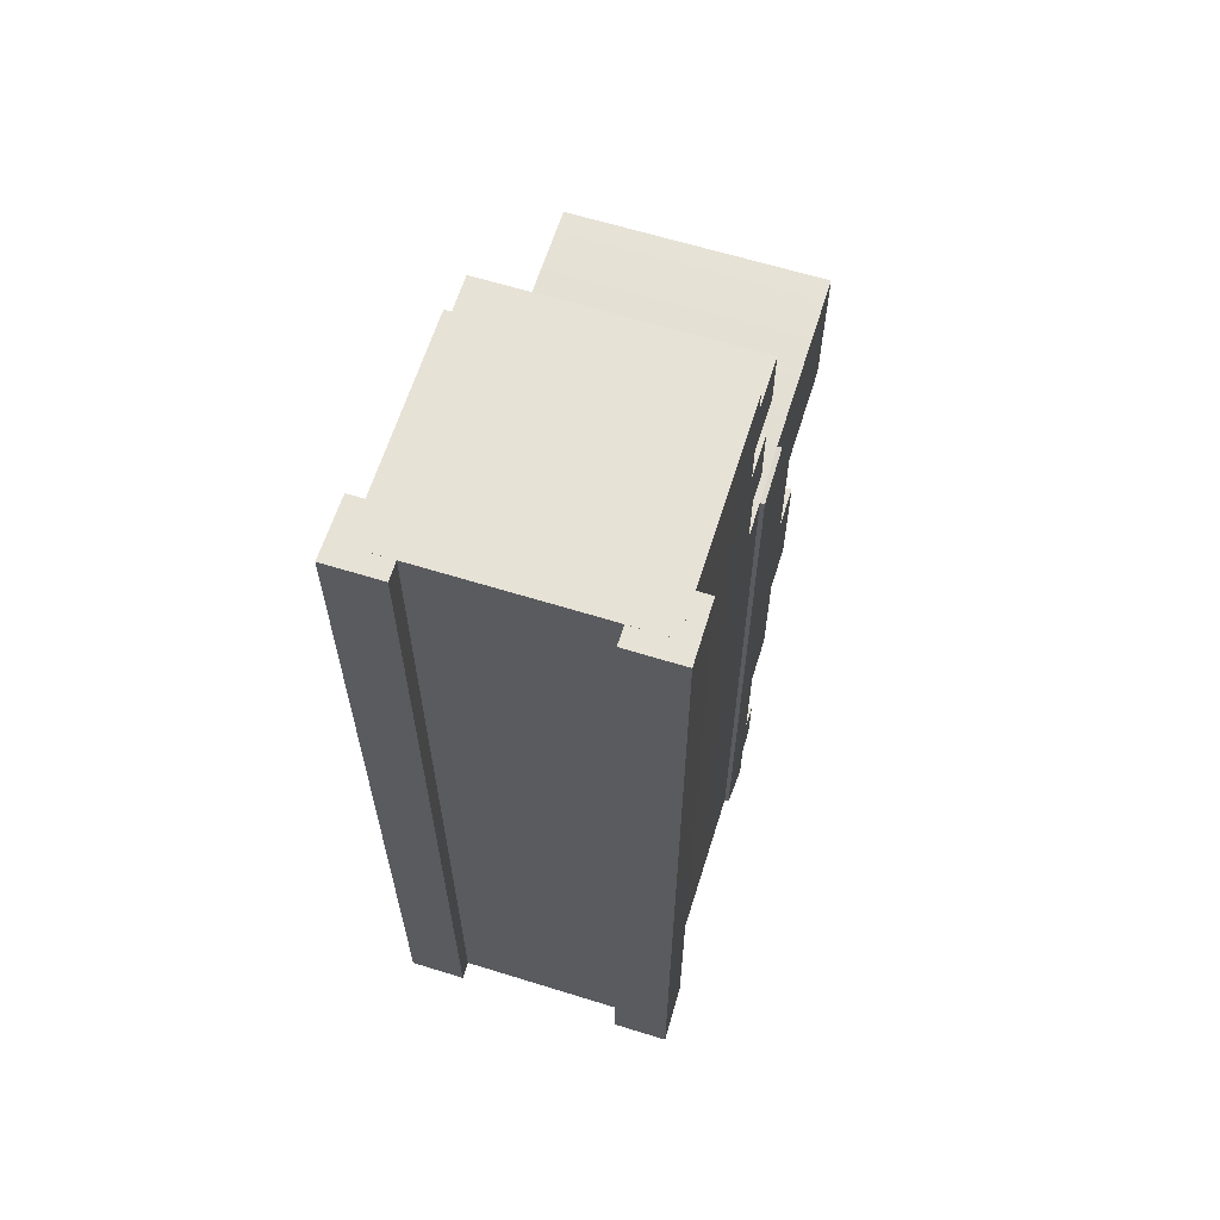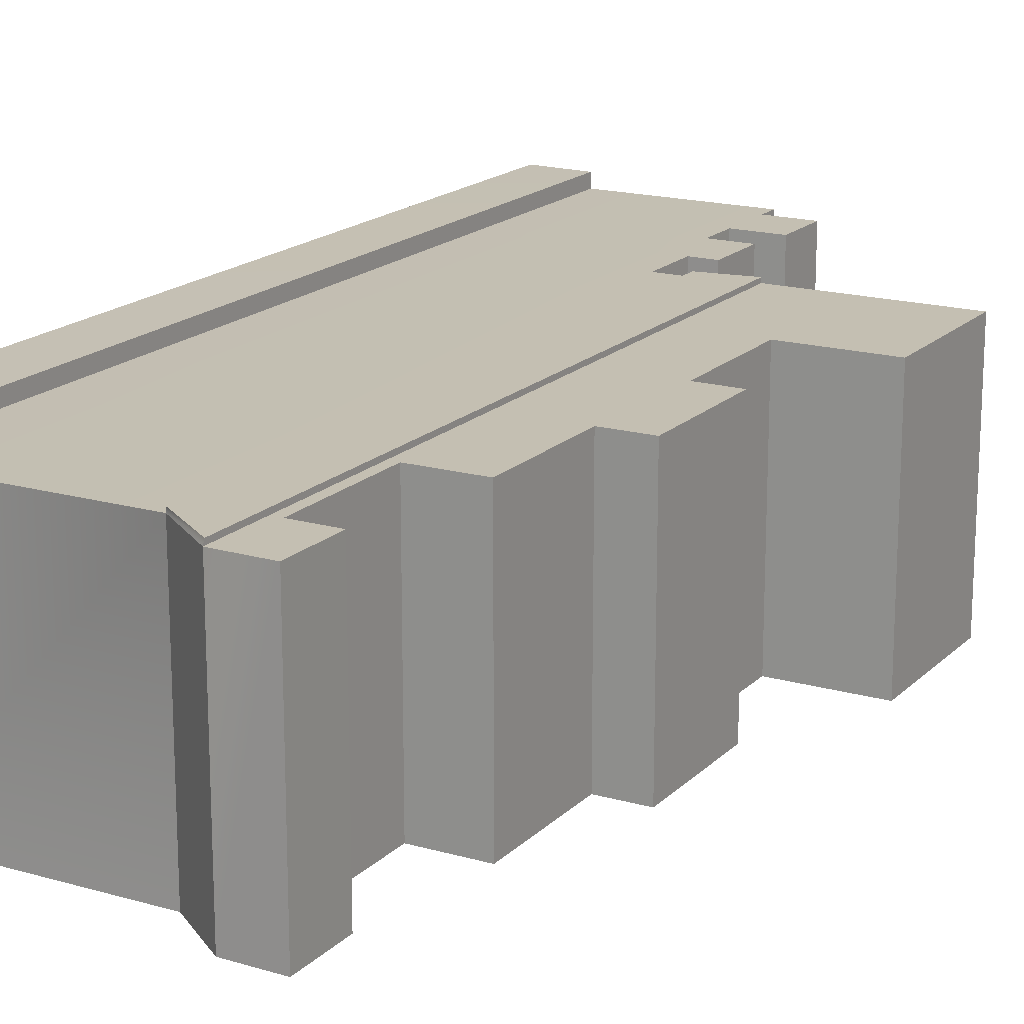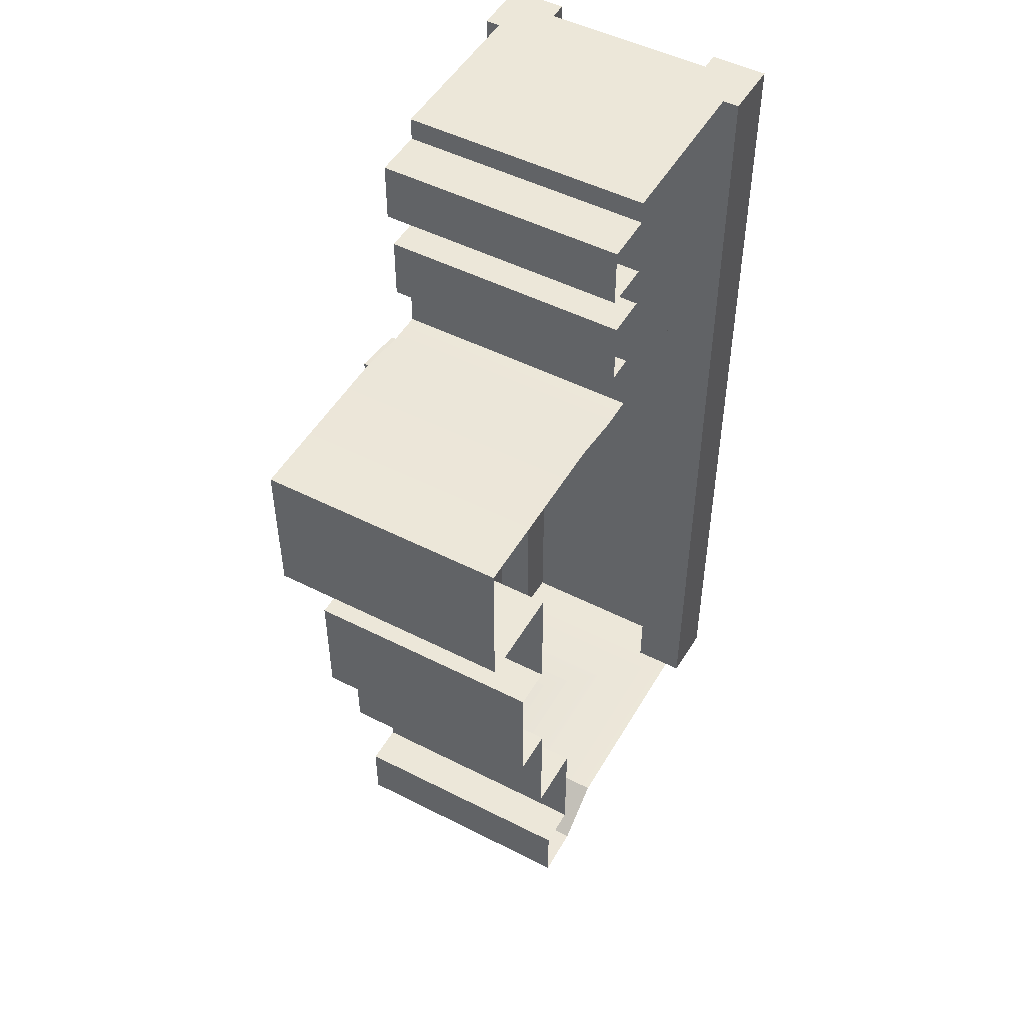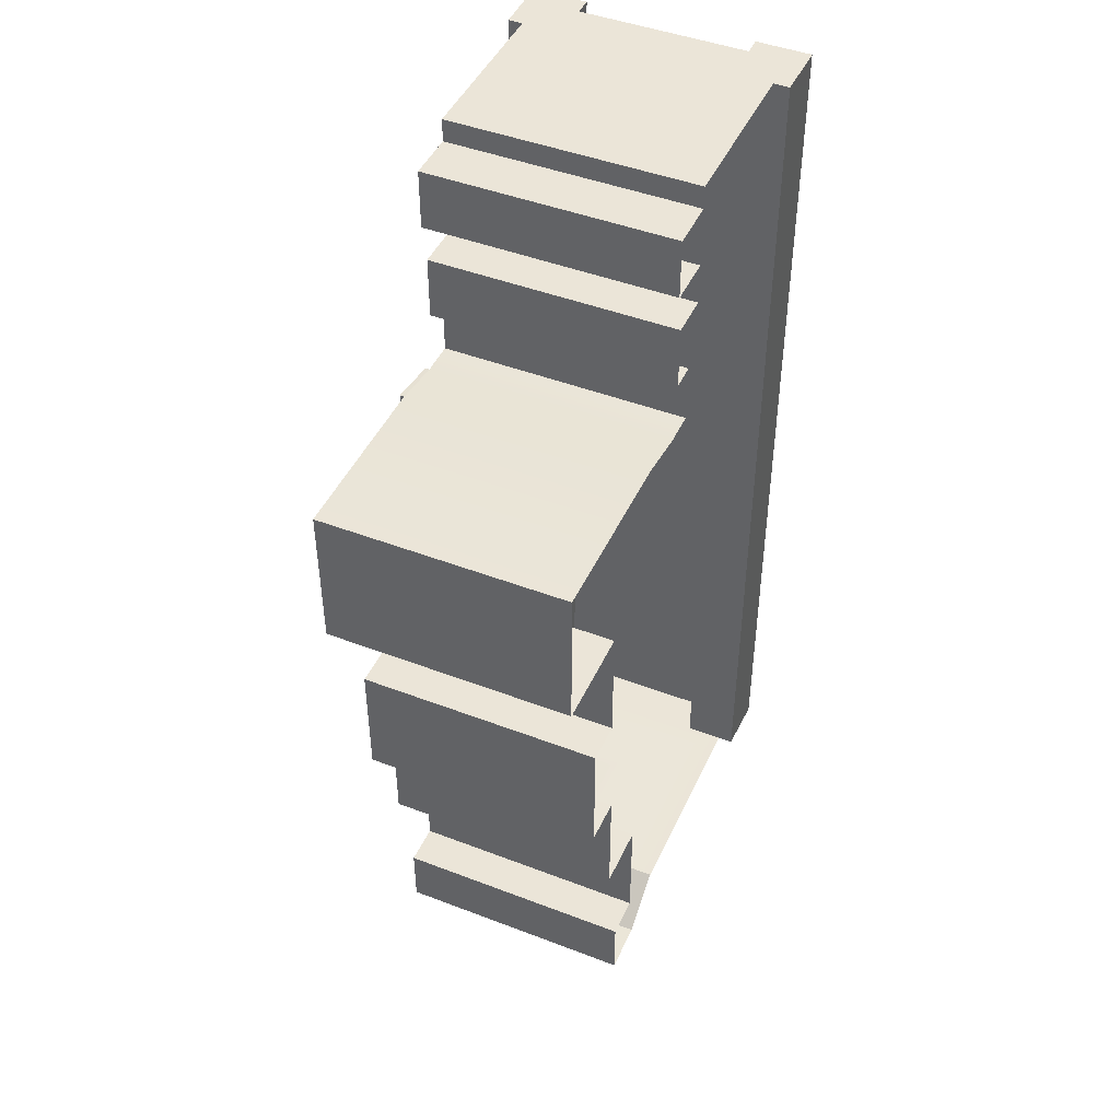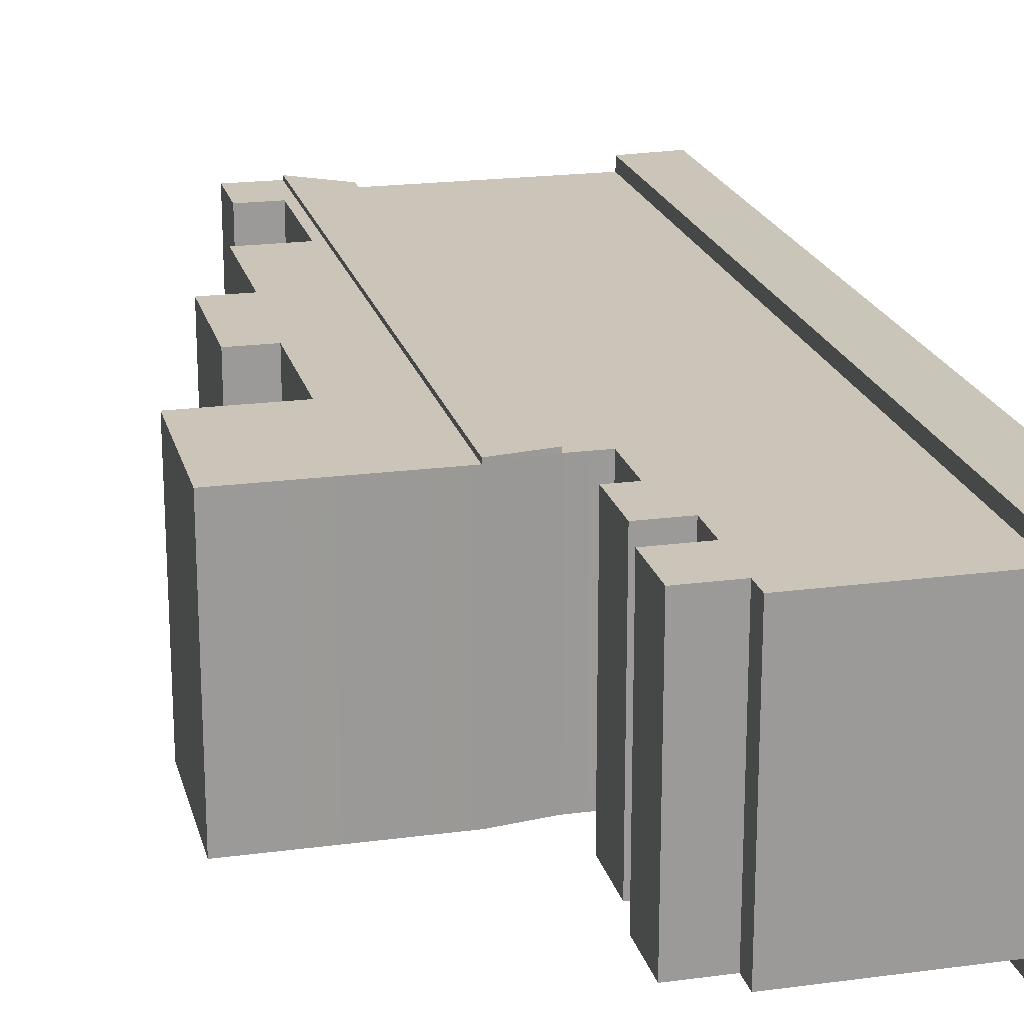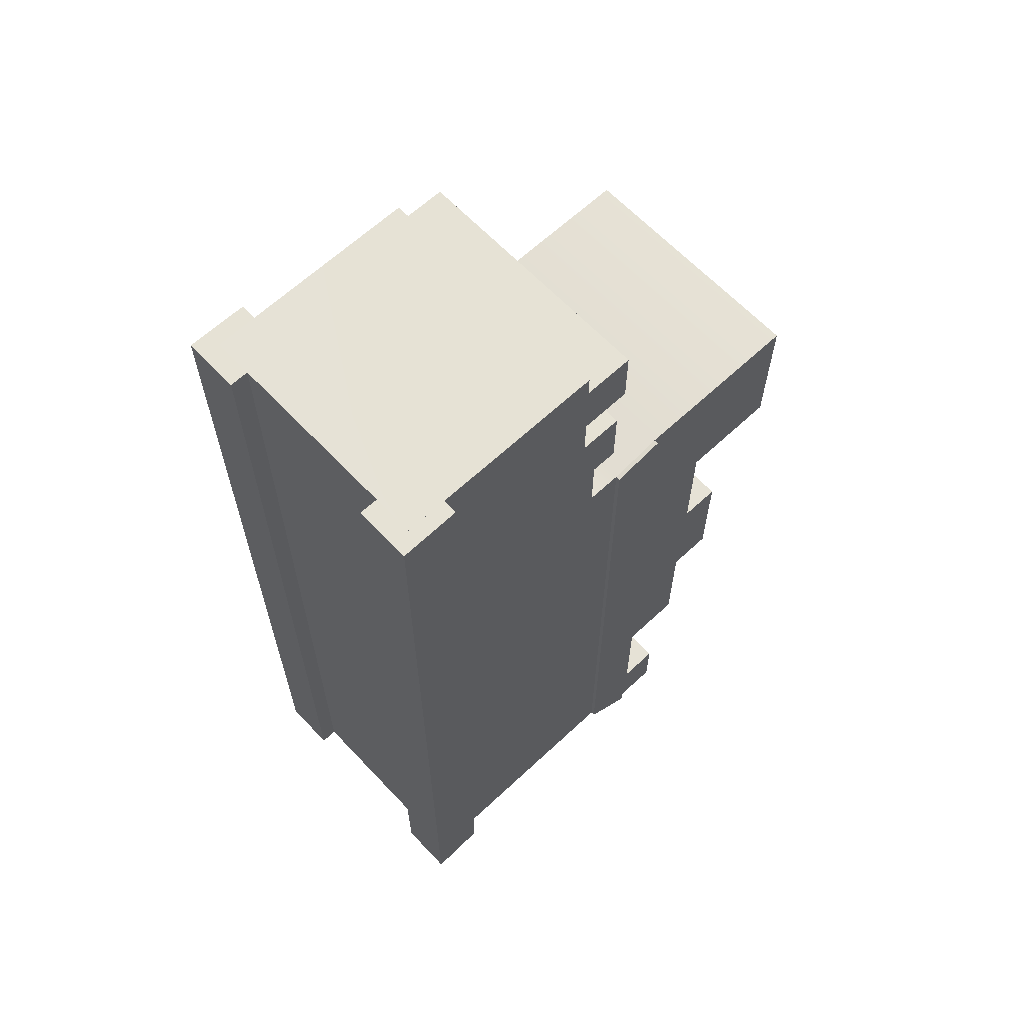
<metadata>
{"format":"obj","ext":"obj","renderer":"f3d","projection":"perspective","resolution":1024,"background":"white","views":[{"elev":63.5,"azim":107.4,"up":"+Z"},{"elev":17.6,"azim":-150.4,"up":"+Y"},{"elev":49.7,"azim":-60.7,"up":"+Z"},{"elev":45.7,"azim":-66.2,"up":"+Z"},{"elev":20.5,"azim":-13.7,"up":"+Y"},{"elev":63.9,"azim":136.7,"up":"+Z"}]}
</metadata>
<code>
g LoginScene_Bridge01_04_Vo
v 3.976 2.519 -5.512
v 0.1619 2.519 4.655
v -0.5235 2.519 -5.512
v 3.976 2.519 4.656
v -0.5235 2.519 4.655
v 0.4761 2.519 8.014
v -0.5235 2.519 9.238
v -0.5235 2.519 8.015
v 0.4761 2.519 9.238
v 3.976 2.519 9.707
v 0.4761 2.519 9.706
v 0.4782 2.519 7.173
v 3.976 2.519 5.728
v 0.1615 2.519 5.873
v 3.976 2.519 4.656
v 0.1619 2.519 4.655
v -0.368 2.519 5.869
v -0.3688 2.519 7.173
v 3.976 2.519 -5.512
v -0.5235 2.519 -8.899
v 3.976 2.519 -8.898
v -0.5235 2.519 -5.512
v 4.739 2.516 4.656
v 4.739 2.516 9.707
v 3.976 2.519 5.728
v 3.976 2.519 9.707
v 3.976 2.519 4.656
v 3.976 2.519 -5.512
v 4.739 2.516 -5.512
v 4.739 2.516 -8.9
v 3.976 2.519 -8.898
v -0.5235 2.519 -5.512
v -0.5235 2.607 4.654
v -0.5234 2.607 -5.513
v -0.5235 2.519 4.655
v -0.5235 2.519 -8.899
v -0.5234 2.607 -8.899
v -1.592 2.607 -5.143
v -0.5235 2.607 4.654
v -1.592 2.607 4.82
v -0.5234 2.607 -5.513
v -1.592 2.607 -9.651
v -0.5234 2.607 -8.899
v -1.592 2.516 -0.6017
v -1.592 2.516 -5.151
v -1.592 2.607 -5.143
v -1.592 2.607 -9.651
v -1.592 2.516 -9.688
v -1.592 2.607 4.82
v -1.592 2.516 4.819
v 4.739 -2.484 -8.9
v 4.739 2.516 4.656
v 4.739 2.516 -5.512
v 4.739 -2.484 9.708
v 4.739 2.516 9.707
v 4.739 2.516 -8.9
v 3.924 2.81 9.705
v 5.095 2.83 -8.89
v 5.11 2.821 9.705
v 3.925 2.804 -8.893
v 5.11 1.709 9.705
v 5.095 2.83 -8.89
v 5.095 1.701 -8.89
v 5.11 2.821 9.705
v 3.924 2.81 9.705
v 3.925 1.727 -8.893
v 3.925 2.804 -8.893
v 3.924 1.721 9.705
v 3.924 1.721 9.705
v 5.095 1.701 -8.89
v 3.925 1.727 -8.893
v 5.11 1.709 9.705
v 5.11 2.821 9.705
v 3.924 1.721 9.705
v 3.924 2.81 9.705
v 5.11 1.709 9.705
v 3.925 2.804 -8.893
v 5.095 1.701 -8.89
v 5.095 2.83 -8.89
v 3.925 1.727 -8.893
v 4.739 2.516 9.707
v 3.976 -2.488 9.707
v 3.976 2.519 9.707
v 4.739 -2.484 9.708
v 0.4761 -2.488 9.706
v 0.4761 2.519 9.706
v -0.5235 2.519 -8.899
v 3.976 -2.488 -8.898
v 3.976 2.519 -8.898
v -0.5235 -2.488 -8.899
v 4.739 -2.484 -8.9
v 4.739 2.516 -8.9
v -1.592 2.516 4.819
v -0.5235 2.607 4.654
v -0.5235 2.519 4.655
v -1.592 2.607 4.82
v -0.5235 2.519 -8.899
v -1.592 2.607 -9.651
v -1.592 2.516 -9.688
v -0.5234 2.607 -8.899
v -0.5235 -2.488 -8.899
v -1.592 2.516 -9.688
v -1.592 -2.488 -9.688
v -0.5235 2.519 -8.899
v 5.095 -2.83 -8.89
v 3.924 -2.81 9.705
v 5.11 -2.821 9.705
v 3.925 -2.804 -8.893
v 5.095 -2.83 -8.89
v 5.11 -1.709 9.705
v 5.095 -1.701 -8.89
v 5.11 -2.821 9.705
v 3.925 -1.727 -8.893
v 3.924 -2.81 9.705
v 3.925 -2.804 -8.893
v 3.924 -1.721 9.705
v 5.095 -1.701 -8.89
v 3.924 -1.721 9.705
v 3.925 -1.727 -8.893
v 5.11 -1.709 9.705
v 5.11 -2.821 9.705
v 3.924 -1.721 9.705
v 5.11 -1.709 9.705
v 3.924 -2.81 9.705
v 3.925 -2.804 -8.893
v 5.095 -1.701 -8.89
v 3.925 -1.727 -8.893
v 5.095 -2.83 -8.89
v -3.085 2.516 -5.824
v -1.791 -2.492 -5.831
v -1.791 2.516 -5.831
v -3.085 -2.492 -5.824
v 0.4761 2.519 9.238
v -0.5235 -2.488 9.238
v -0.5235 2.519 9.238
v 0.4761 -2.488 9.238
v -0.5235 2.519 8.015
v 0.476 -2.488 8.014
v 0.4761 2.519 8.014
v -0.5235 -2.488 8.015
v -0.5235 2.519 9.238
v -0.5235 -2.488 8.015
v -0.5235 2.519 8.015
v -0.5235 -2.488 9.238
v 0.4761 2.519 9.706
v 0.4761 -2.488 9.238
v 0.4761 2.519 9.238
v 0.4761 -2.488 9.706
v -3.163 2.516 -0.7285
v -3.989 -2.492 -0.7292
v -3.989 2.516 -0.7292
v -3.163 -2.492 -0.7285
v -5.174 2.516 4.816
v -5.172 -2.492 1.805
v -5.172 2.516 1.805
v -5.174 -2.492 4.816
v -1.791 2.516 -5.831
v -1.791 -2.492 -8.373
v -1.791 2.516 -8.373
v -1.791 -2.492 -5.831
v -3.086 2.516 -3.267
v -3.085 -2.492 -5.824
v -3.085 2.516 -5.824
v -3.086 -2.492 -3.267
v -3.989 2.516 -0.7292
v -3.991 -2.492 -3.263
v -3.991 2.516 -3.263
v -3.989 -2.492 -0.7292
v 0.4761 2.519 8.014
v 0.4782 -2.488 7.173
v 0.4782 2.519 7.173
v 0.476 -2.488 8.014
v -0.3688 2.519 7.173
v -0.368 -2.488 5.869
v -0.368 2.519 5.869
v -0.3688 -2.488 7.173
v 0.4782 2.519 7.173
v -0.3688 -2.488 7.173
v -0.3688 2.519 7.173
v 0.4782 -2.488 7.173
v -0.368 2.519 5.869
v 0.1615 -2.488 5.873
v 0.1615 2.519 5.873
v -0.368 -2.488 5.869
v 0.1615 2.519 5.873
v 0.1619 -2.488 4.655
v 0.1619 2.519 4.655
v 0.1615 -2.488 5.873
v -3.991 2.516 -3.263
v -3.086 -2.492 -3.267
v -3.086 2.516 -3.267
v -3.991 -2.492 -3.263
v -2.631 2.516 -8.374
v -2.629 -2.492 -9.701
v -2.629 2.516 -9.701
v -2.631 -2.492 -8.374
v -1.791 2.516 -8.373
v -2.631 -2.492 -8.374
v -2.631 2.516 -8.374
v -1.791 -2.492 -8.373
v -2.629 2.516 -9.701
v -1.592 -2.488 -9.688
v -1.592 2.516 -9.688
v -2.629 -2.492 -9.701
v 0.1619 2.519 4.655
v -0.5235 -2.488 4.655
v -0.5235 2.519 4.655
v 0.1619 -2.488 4.655
v -1.592 -2.492 4.819
v -1.592 2.516 4.819
v -5.174 -2.492 4.816
v -5.174 2.516 4.816
v -3.163 2.516 1.804
v -3.163 -2.492 -0.7285
v -3.163 2.516 -0.7285
v -3.163 -2.492 1.804
v -5.172 2.516 1.805
v -3.163 -2.492 1.804
v -3.163 2.516 1.804
v -5.172 -2.492 1.805
v -3.163 2.516 -0.7285
v -3.991 2.516 -3.263
v -3.086 2.516 -3.267
v -3.989 2.516 -0.7292
v -1.592 2.516 -0.6017
v -1.592 2.516 -5.151
v -3.085 2.516 -5.824
v -1.791 2.516 -5.831
v -1.791 2.516 -8.373
v -1.592 2.516 -9.688
v -2.629 2.516 -9.701
v -2.631 2.516 -8.374
v -3.163 2.516 1.804
v -1.592 2.516 4.819
v -5.174 2.516 4.816
v -5.172 2.516 1.805
g LoginScene_Bridge01_04_Vo_0
f 3 2 1
f 4 1 2
f 5 2 3
f 8 7 6
f 9 6 7
f 6 9 10
f 9 11 10
f 12 6 10
f 13 12 10
f 14 12 13
f 13 15 14
f 16 14 15
f 14 17 12
f 18 12 17
f 21 20 19
f 22 19 20
g LoginScene_Bridge01_04_Vo_1
f 25 24 23
f 26 24 25
f 27 25 23
f 27 23 28
f 29 28 23
f 29 30 28
f 31 28 30
f 34 33 32
f 35 32 33
f 32 36 34
f 37 34 36
f 40 39 38
f 41 38 39
f 38 41 42
f 43 42 41
f 46 45 44
f 46 47 45
f 48 45 47
f 49 46 44
f 50 49 44
f 53 52 51
f 54 51 52
f 55 54 52
f 56 53 51
f 59 58 57
f 60 57 58
f 63 62 61
f 64 61 62
f 67 66 65
f 68 65 66
f 71 70 69
f 72 69 70
f 75 74 73
f 76 73 74
f 79 78 77
f 80 77 78
f 83 82 81
f 84 81 82
f 82 83 85
f 86 85 83
f 89 88 87
f 90 87 88
f 88 89 91
f 92 91 89
f 95 94 93
f 96 93 94
f 99 98 97
f 100 97 98
f 103 102 101
f 104 101 102
f 107 106 105
f 108 105 106
f 111 110 109
f 112 109 110
f 115 114 113
f 116 113 114
f 119 118 117
f 120 117 118
f 123 122 121
f 124 121 122
f 127 126 125
f 128 125 126
f 131 130 129
f 132 129 130
f 135 134 133
f 136 133 134
f 139 138 137
f 140 137 138
f 143 142 141
f 144 141 142
f 147 146 145
f 148 145 146
f 151 150 149
f 152 149 150
f 155 154 153
f 156 153 154
f 159 158 157
f 160 157 158
f 163 162 161
f 164 161 162
f 167 166 165
f 168 165 166
f 171 170 169
f 172 169 170
f 175 174 173
f 176 173 174
f 179 178 177
f 180 177 178
f 183 182 181
f 184 181 182
f 187 186 185
f 188 185 186
f 191 190 189
f 192 189 190
f 195 194 193
f 196 193 194
f 199 198 197
f 200 197 198
f 203 202 201
f 204 201 202
f 207 206 205
f 208 205 206
f 206 207 209
f 210 209 207
f 209 210 211
f 212 211 210
f 215 214 213
f 216 213 214
f 219 218 217
f 220 217 218
g LoginScene_Bridge01_04_Vo_2
f 223 222 221
f 224 221 222
f 225 223 221
f 226 223 225
f 223 226 227
f 228 227 226
f 229 228 226
f 230 229 226
f 230 231 229
f 232 229 231
f 225 221 233
f 225 233 234
f 234 233 235
f 233 236 235

</code>
